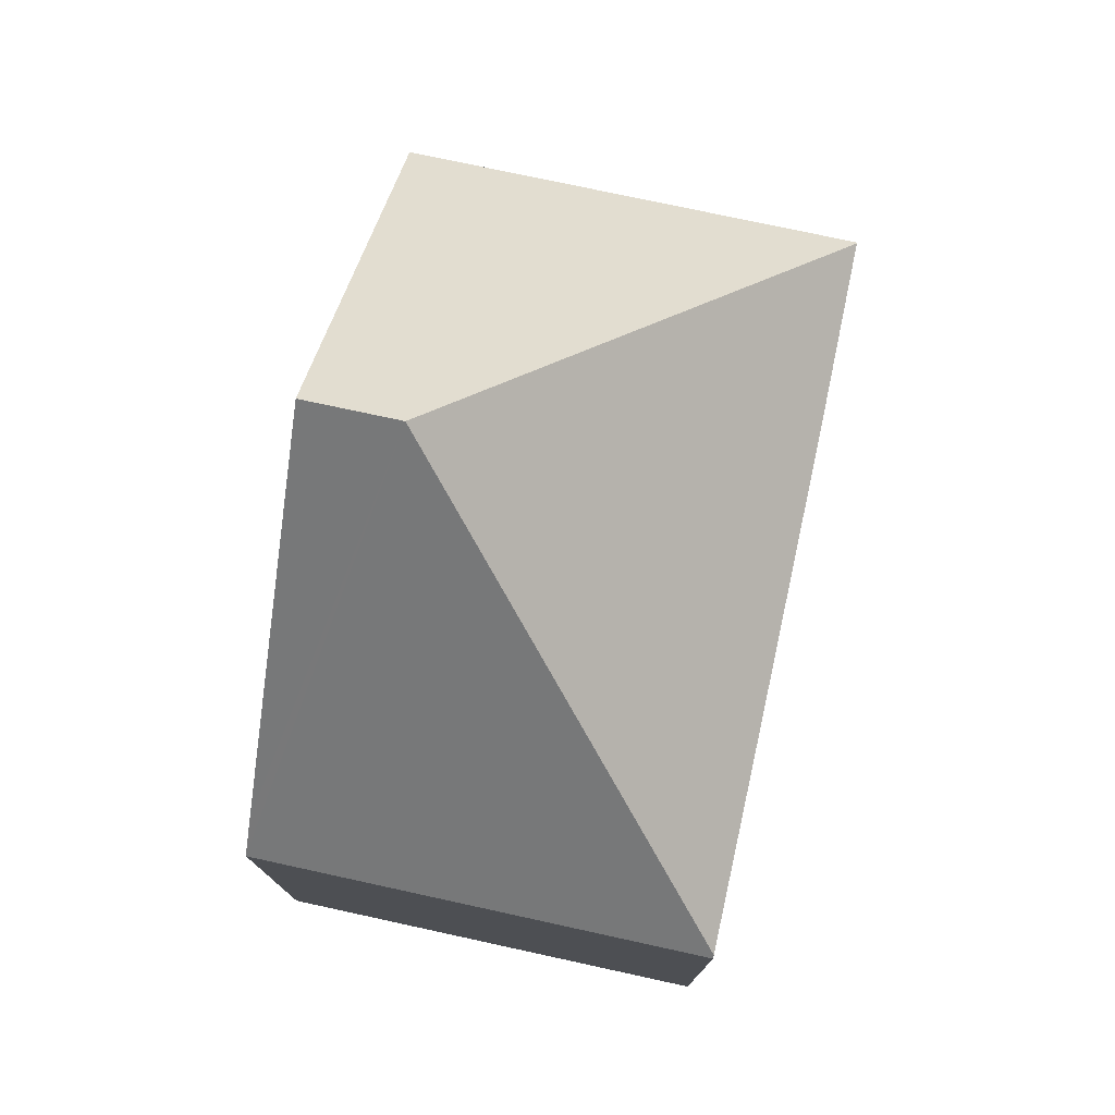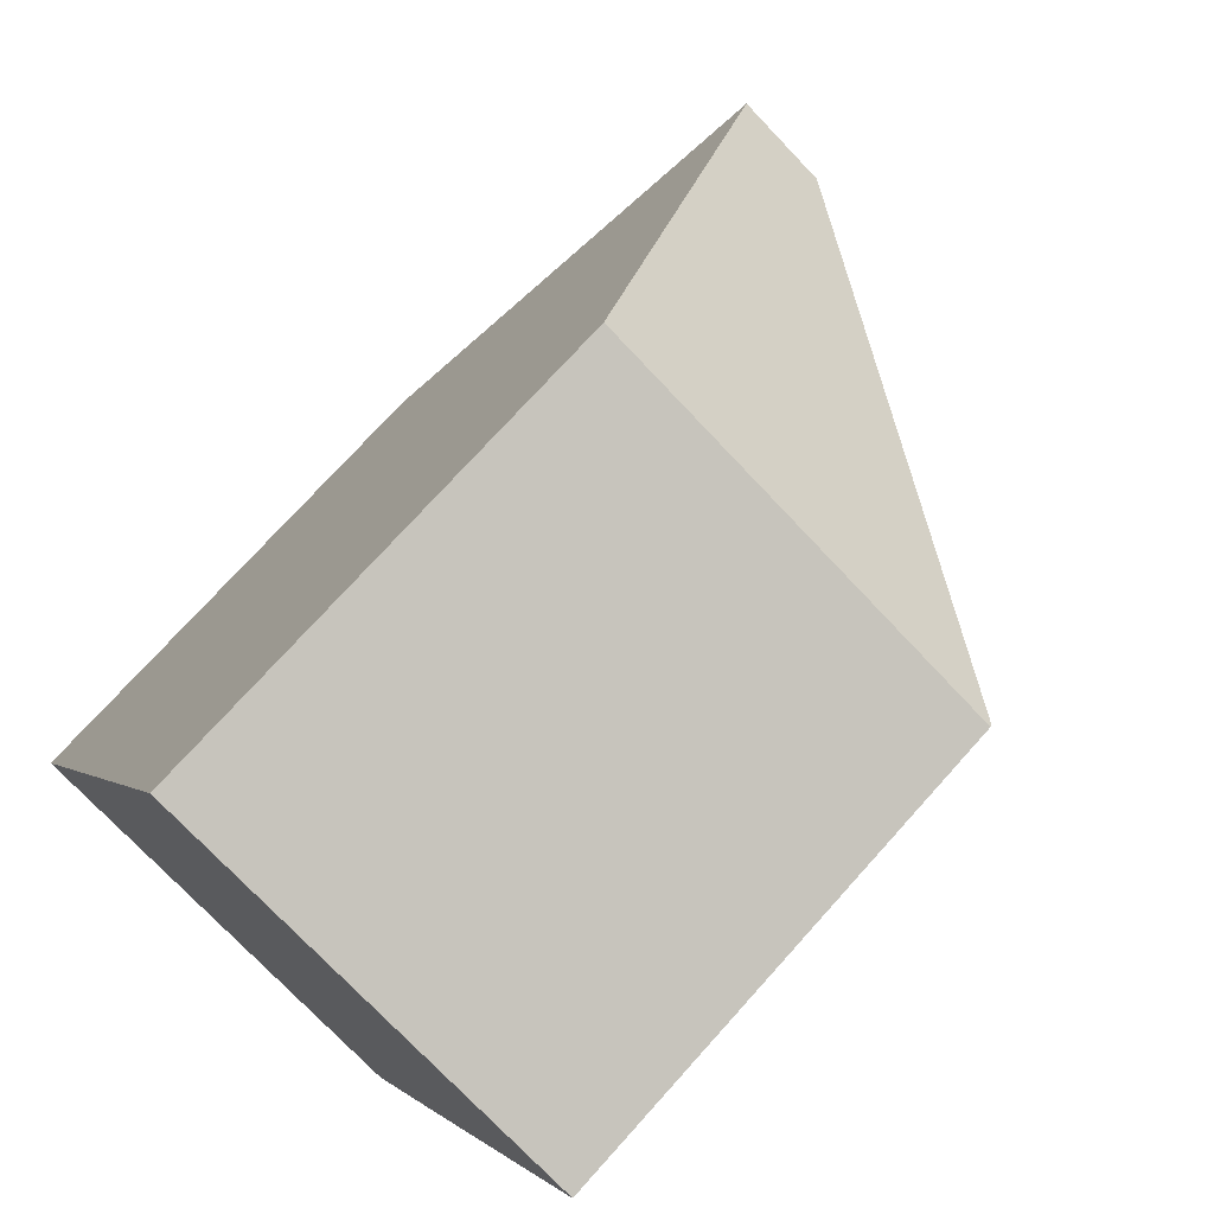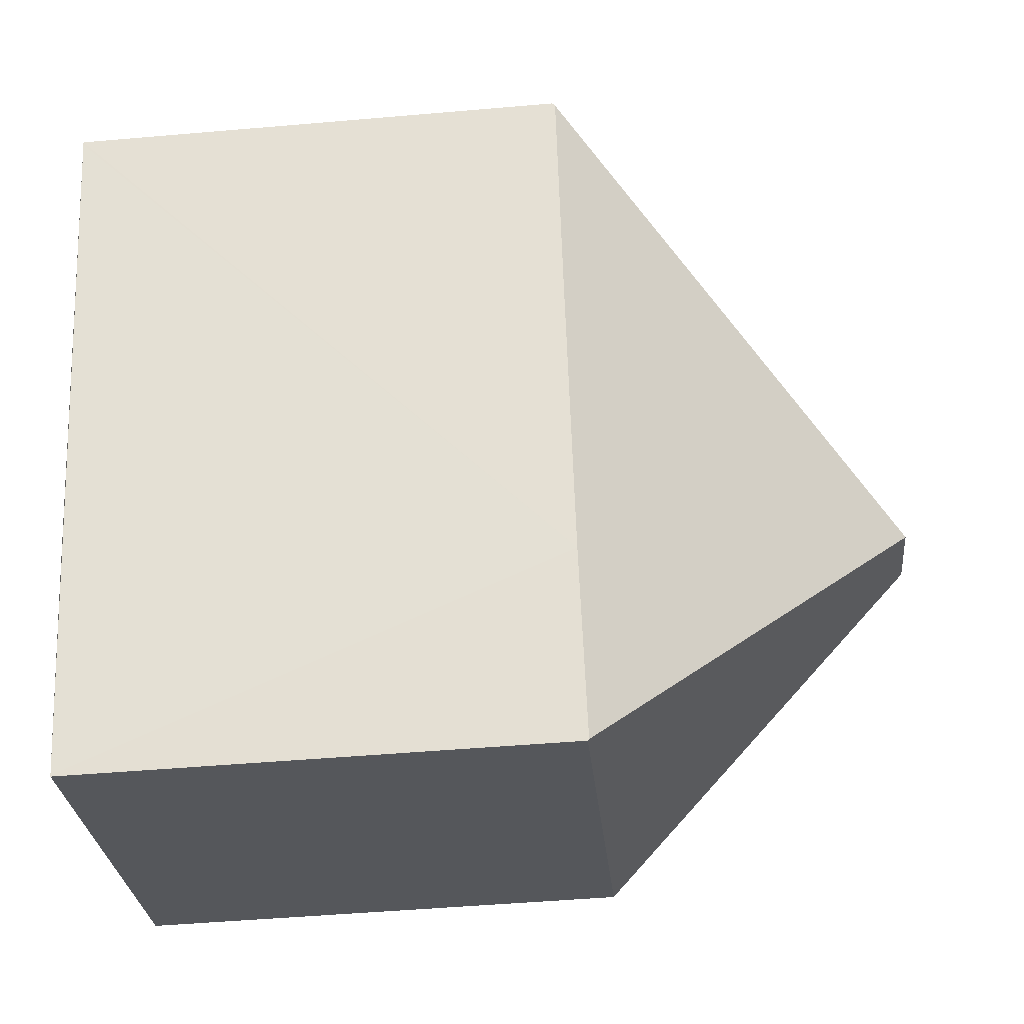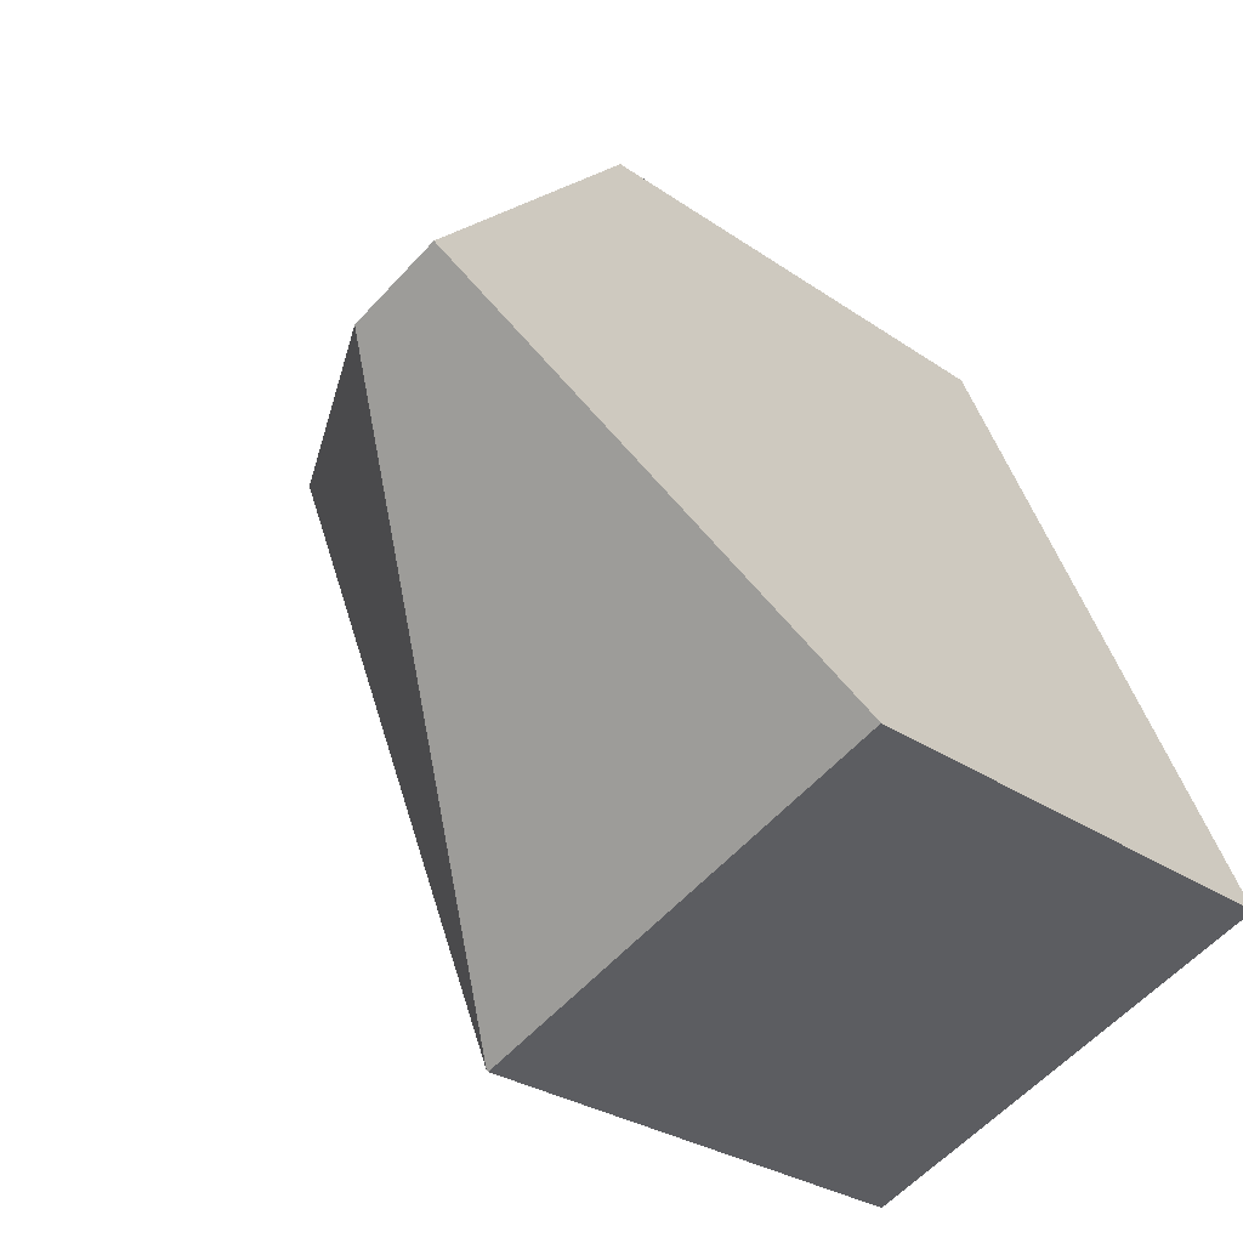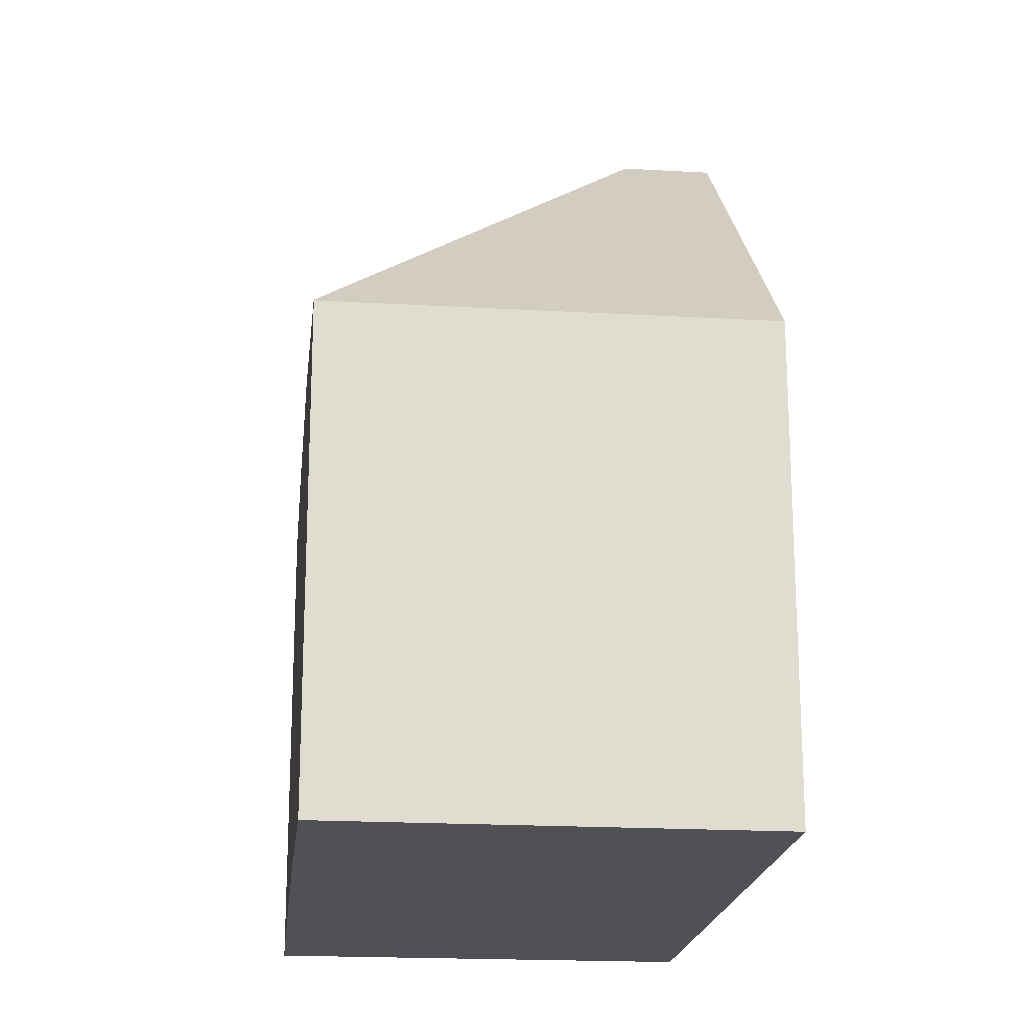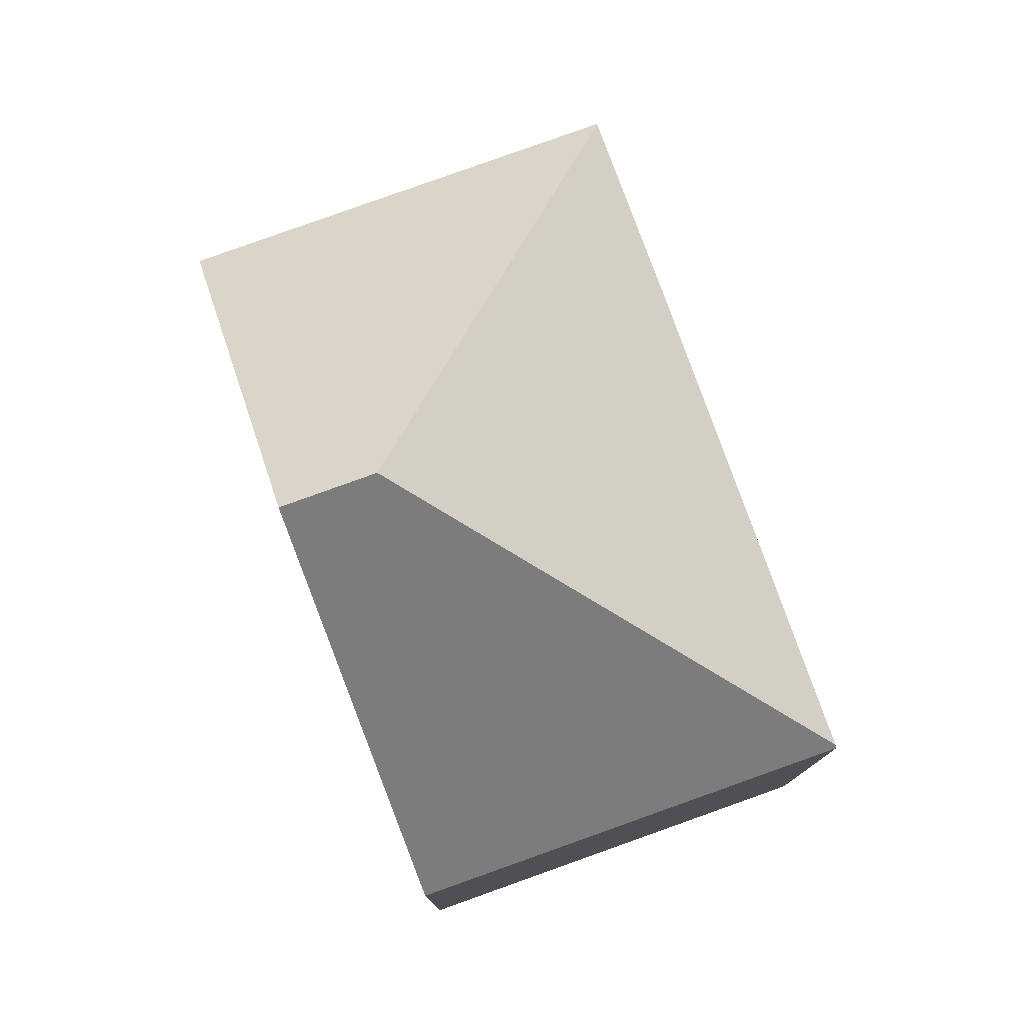
<metadata>
{"format":"obj","ext":"obj","renderer":"f3d","projection":"perspective","resolution":1024,"background":"white","views":[{"elev":77.9,"azim":34.1,"up":"+Y"},{"elev":73.5,"azim":41.9,"up":"+Z"},{"elev":-49.2,"azim":95.5,"up":"+Z"},{"elev":-28.4,"azim":-136.2,"up":"+Z"},{"elev":-19.7,"azim":-164.0,"up":"+Y"},{"elev":79.1,"azim":2.2,"up":"+Y"}]}
</metadata>
<code>
v  3.24 12.26 4.282
v  7.174 7.242 0.171
v  6.095 7.262 -2.45
v  8.745 7.249 4.085
v  9.959 7.262 7.131
v  0 7.242 4.434e-16
v  6.087 7.242 -2.469
v  1.969 12.26 4.797
v  3.757 7.704 9.152
v  3.937 7.247 9.59
v  9.976 7.218 7.173
v  6.087 1.512e-16 -2.469
v  0 0 0
v  1.969 -2.937e-16 4.797
v  3.937 -5.872e-16 9.59
v  3.757 -5.604e-16 9.152
v  9.976 -4.392e-16 7.173
v  6.095 1.5e-16 -2.45
v  9.959 -4.366e-16 7.131
v  8.745 -2.501e-16 4.085
v  7.174 -1.047e-17 0.171
g defaultobject
f 1 2 3
f 2 1 4
f 4 1 5
f 6 3 7
f 3 6 1
f 1 6 8
f 9 1 8
f 1 9 10
f 1 10 11
f 1 11 5
f 12 6 7
f 6 12 13
f 13 8 6
f 8 13 9
f 9 13 14
f 9 14 10
f 10 14 15
f 15 14 16
f 15 11 10
f 11 15 17
f 2 7 3
f 7 2 18
f 7 18 12
f 11 4 5
f 4 11 17
f 4 17 2
f 2 17 19
f 2 19 18
f 18 19 20
f 18 20 21
f 16 17 15
f 17 16 14
f 17 14 19
f 19 14 20
f 20 14 13
f 20 13 21
f 21 13 12

</code>
